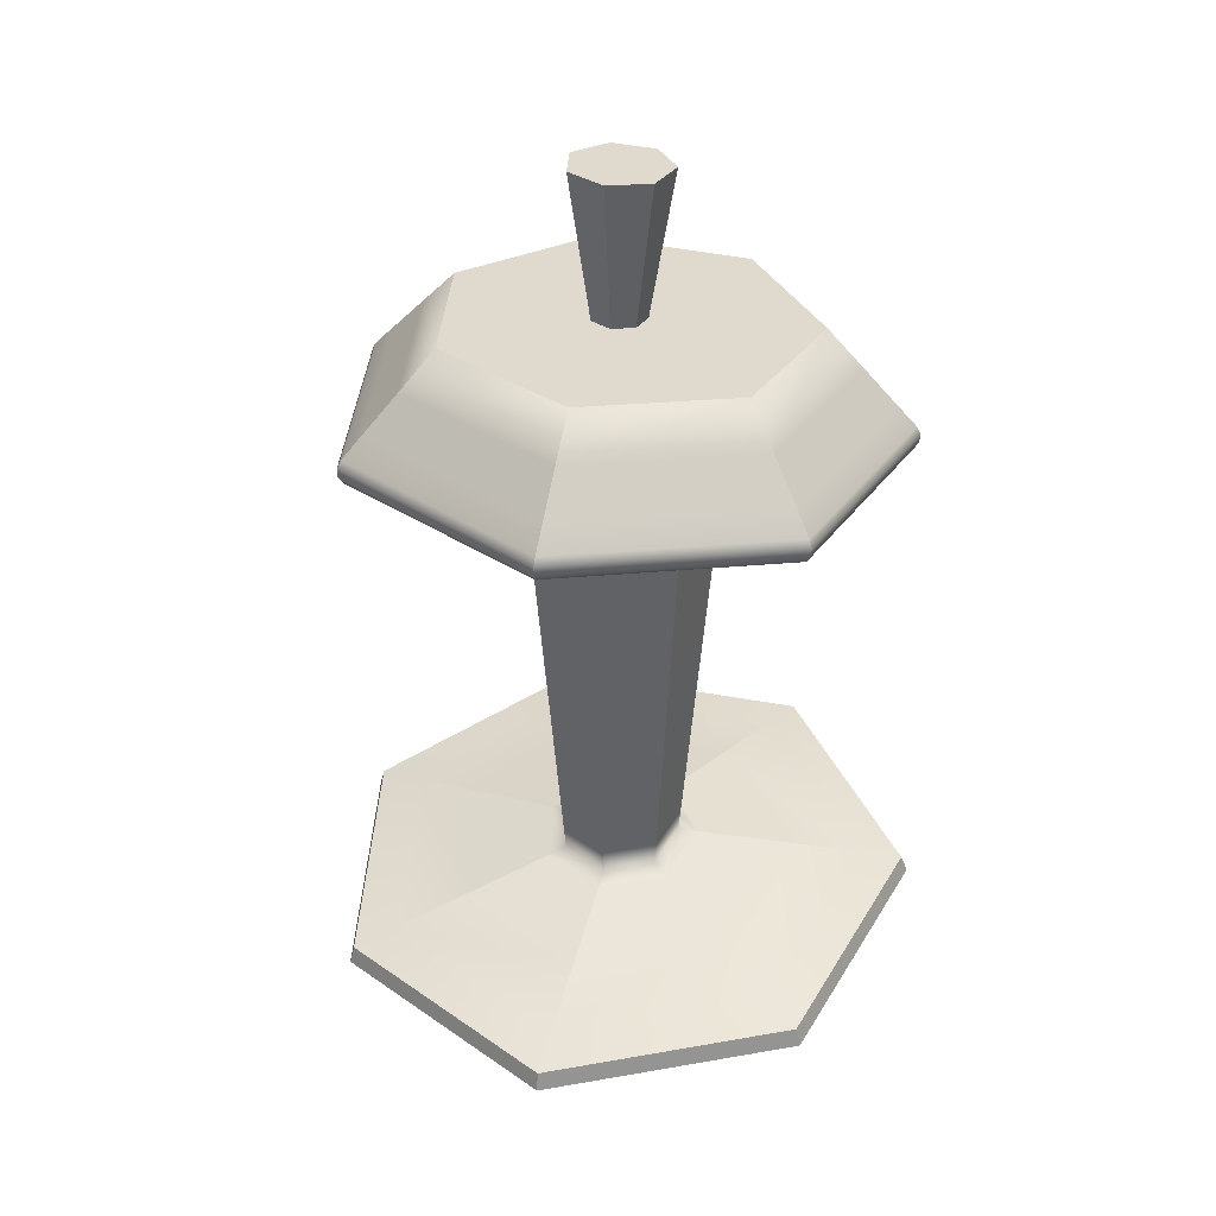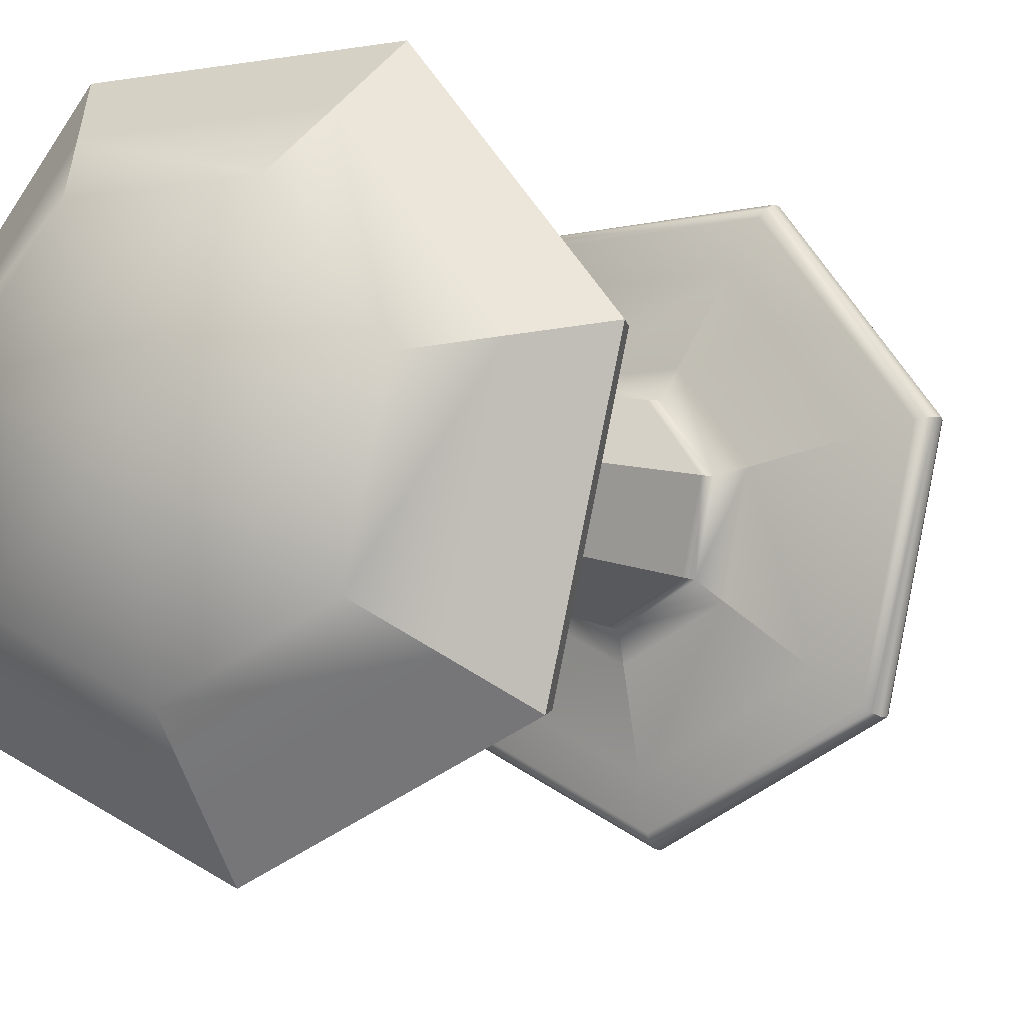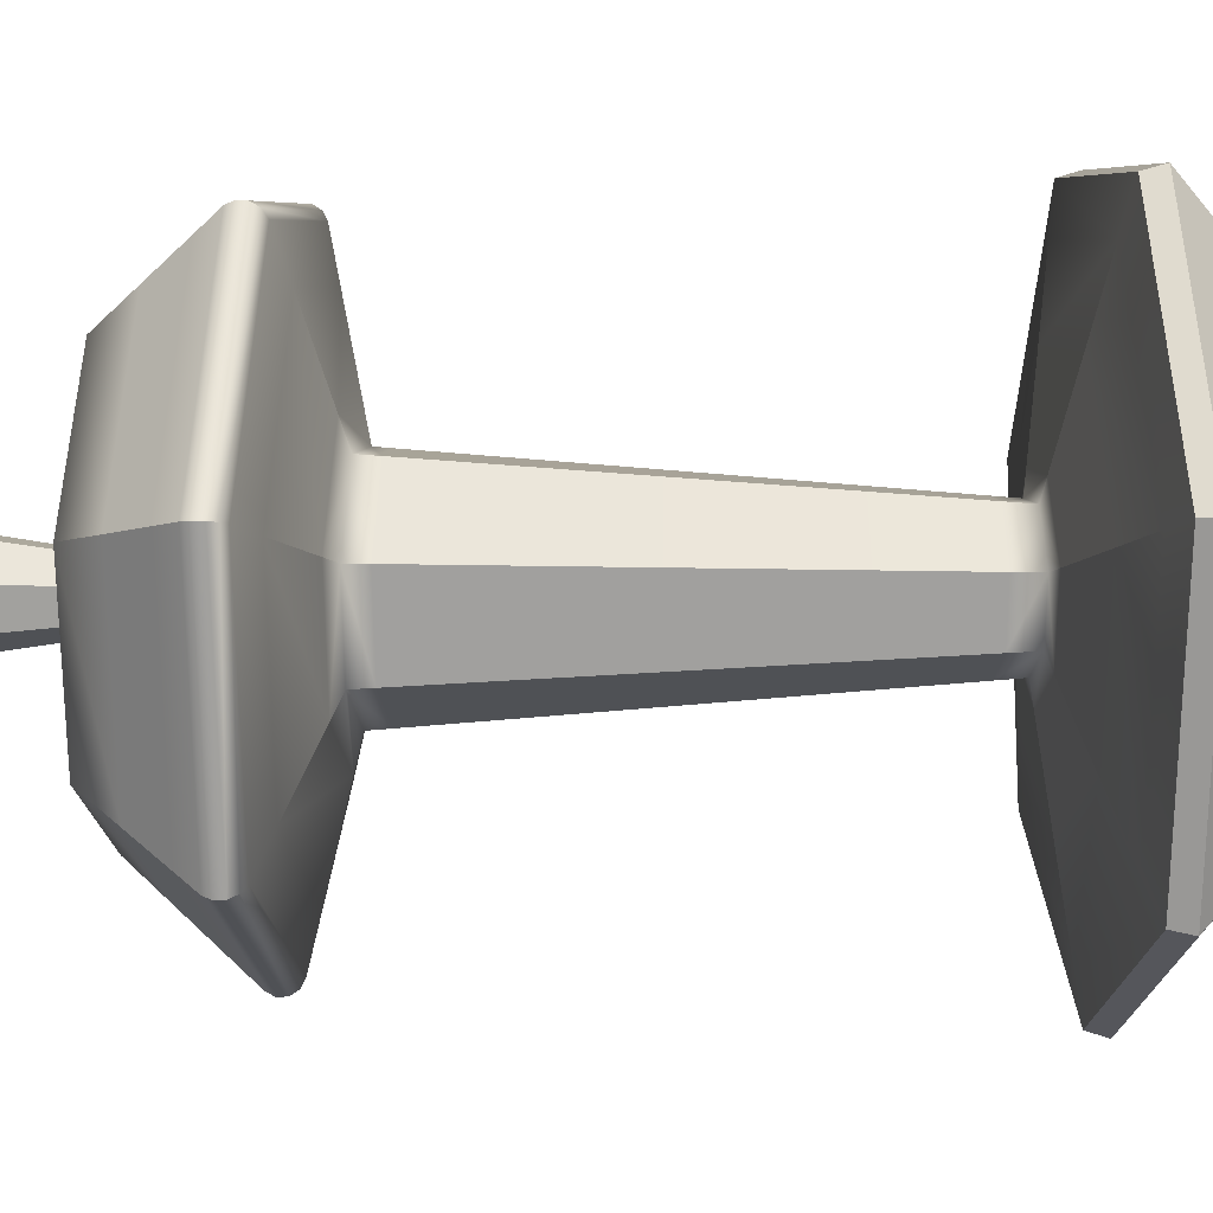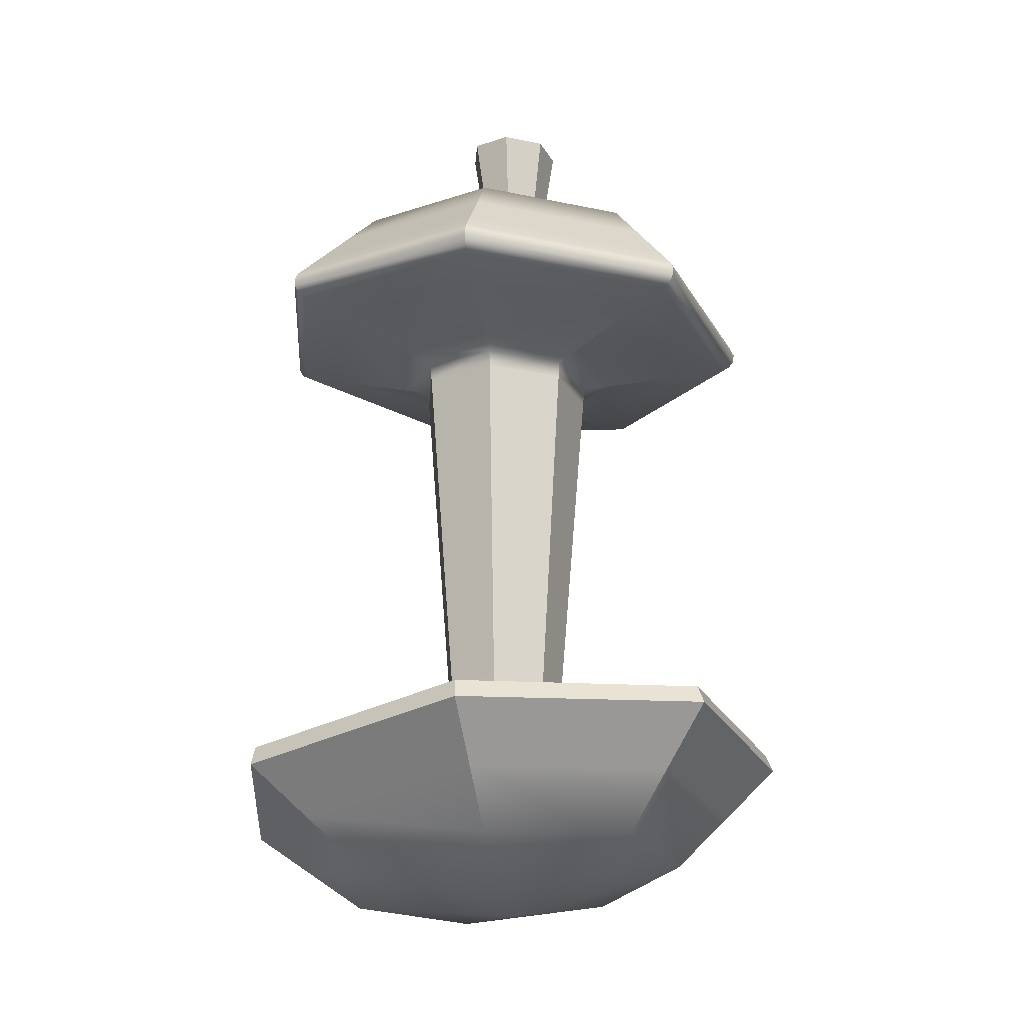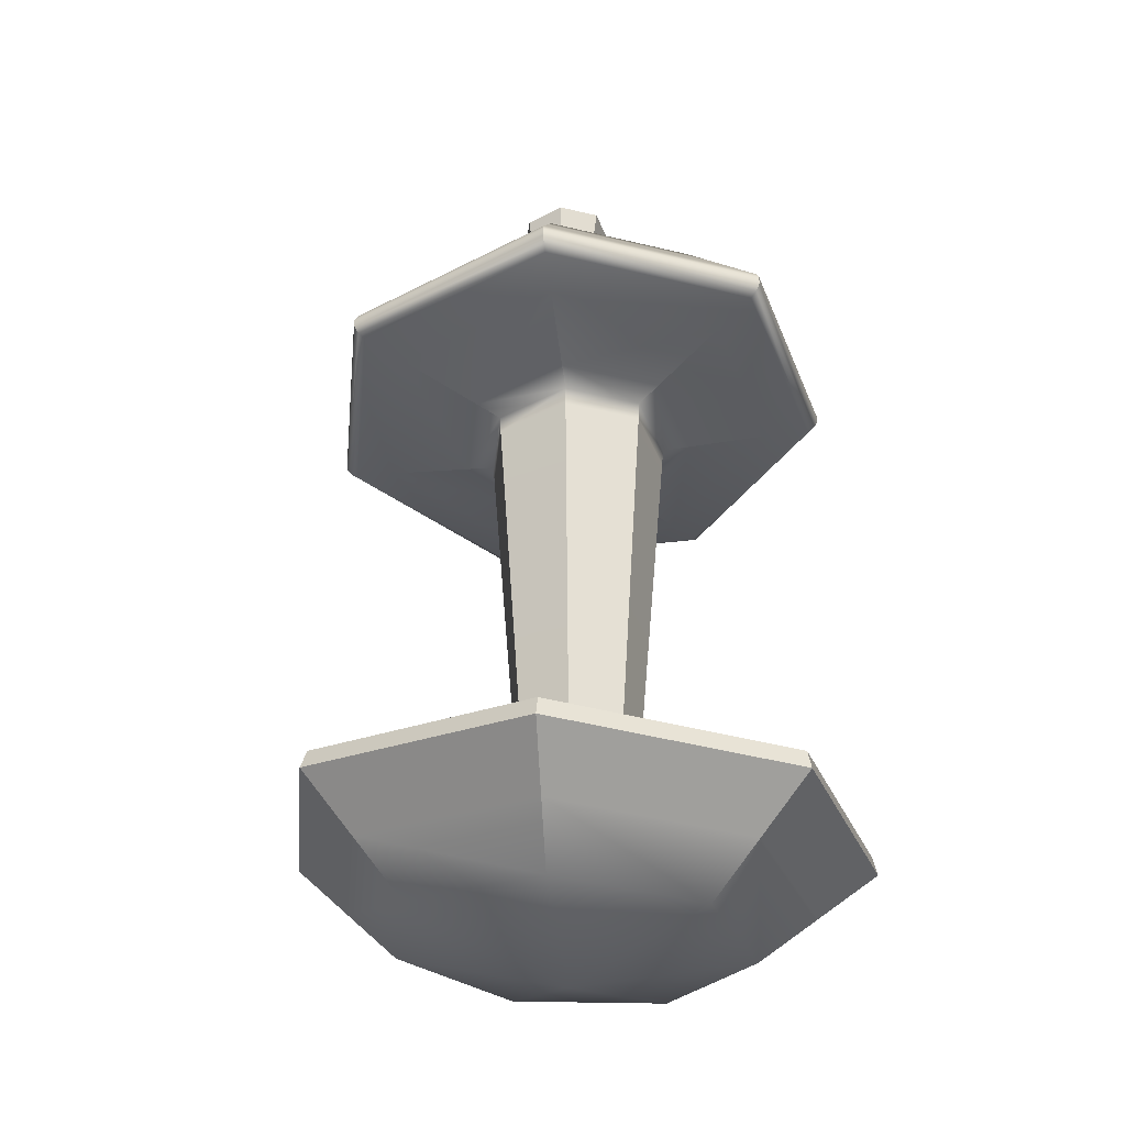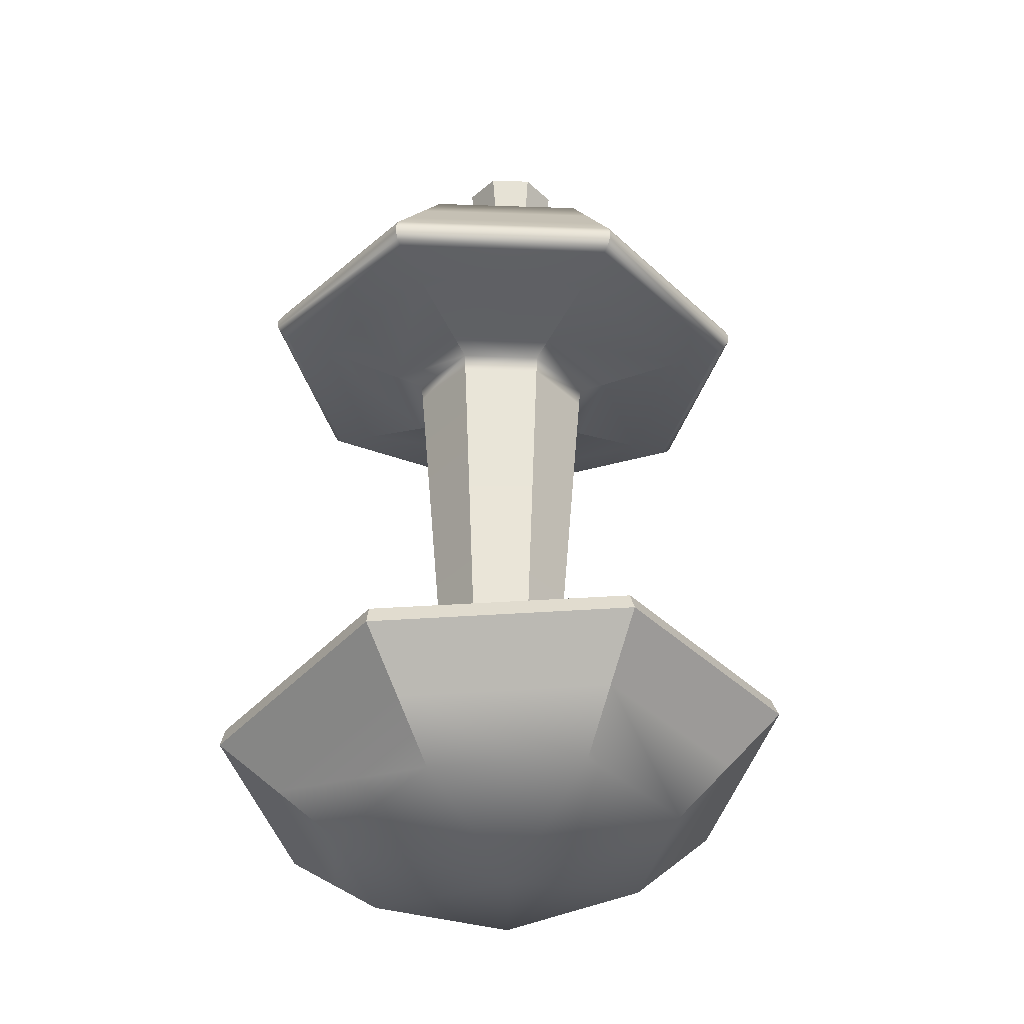
<metadata>
{"format":"obj","ext":"obj","renderer":"f3d","projection":"perspective","resolution":1024,"background":"white","views":[{"elev":35.4,"azim":-61.2,"up":"+Y"},{"elev":-6.0,"azim":34.0,"up":"+Z"},{"elev":5.7,"azim":-88.5,"up":"+Z"},{"elev":-22.3,"azim":34.6,"up":"+Y"},{"elev":-34.6,"azim":-121.8,"up":"+Y"},{"elev":-34.3,"azim":51.1,"up":"+Y"}]}
</metadata>
<code>
g default
v 0.007795 0.9835 -0.3867
v -0.0124 0.6419 -0.2083
v -0.008544 -0.2711 -0.1323
v 0.01604 -0.6019 -0.3867
v 0.3059 0.9658 -0.2429
v 0.1465 0.6325 -0.1317
v 0.09059 -0.2605 -0.08427
v 0.313 -0.5703 -0.2429
v 0.3796 0.9615 0.08024
v 0.1857 0.6301 0.04054
v 0.1151 -0.2579 0.02362
v 0.3863 -0.5625 0.08024
v 0.1732 0.9737 0.3394
v 0.07578 0.6366 0.1787
v 0.04647 -0.2652 0.1101
v 0.1808 -0.5844 0.3394
v -0.1576 0.9933 0.3394
v -0.1006 0.6471 0.1787
v -0.06356 -0.277 0.1101
v -0.1488 -0.6195 0.3394
v 0.02528 -0.6886 -0.004763
v -0.364 1.005 0.08024
v -0.2105 0.6536 0.04054
v -0.1322 -0.2843 0.02362
v -0.3543 -0.6414 0.08024
v -0.2903 1.001 -0.2429
v -0.1713 0.6513 -0.1317
v -0.1077 -0.2817 -0.08427
v -0.2809 -0.6336 -0.2429
v -0.001456 0.8271 -0.5339
v 0.4115 0.8026 -0.3347
v 0.5135 0.7966 0.113
v 0.2277 0.8135 0.4719
v -0.2306 0.8406 0.4719
v -0.5164 0.8575 0.113
v -0.4144 0.8515 -0.3347
v 0.3596 0.8828 -0.2896
v 0.003087 0.9039 -0.4616
v -0.3535 0.925 -0.2896
v -0.4415 0.9302 0.0969
v -0.1948 0.9156 0.4069
v 0.201 0.8922 0.4069
v 0.4477 0.8776 0.0969
v -0.00319 -0.4216 -0.5984
v 0.4583 -0.3724 -0.3749
v 0.5723 -0.3602 0.1273
v 0.2529 -0.3943 0.5301
v -0.2593 -0.4489 0.5301
v -0.5787 -0.4829 0.1273
v -0.4647 -0.4708 -0.3749
v 0.004937 -0.4978 -0.5089
v 0.3969 -0.456 -0.3191
v 0.4937 -0.4457 0.1074
v 0.2225 -0.4746 0.4495
v -0.2126 -0.521 0.4495
v -0.4838 -0.5499 0.1074
v -0.387 -0.5396 -0.3191
v -0.0117 0.4742 -0.1944
v 0.1362 0.4685 -0.123
v 0.1728 0.4671 0.03743
v 0.07039 0.4711 0.1661
v -0.09378 0.4774 0.1661
v -0.1961 0.4814 0.03743
v -0.1596 0.48 -0.123
v -0.01061 0.2182 -0.173
v 0.1205 0.218 -0.1097
v 0.1529 0.218 0.03269
v 0.06217 0.2181 0.1469
v -0.0834 0.2182 0.1469
v -0.1742 0.2183 0.03269
v -0.1418 0.2183 -0.1097
v -0.009469 -0.05173 -0.1506
v 0.104 -0.04596 -0.09566
v 0.1321 -0.04453 0.02769
v 0.05352 -0.04852 0.1266
v -0.07245 -0.05493 0.1266
v -0.151 -0.05893 0.02769
v -0.123 -0.0575 -0.09566
v -0.009507 -0.3355 -0.5275
v 0.3968 -0.2922 -0.3307
v 0.4972 -0.2815 0.1116
v 0.216 -0.3115 0.4662
v -0.235 -0.3596 0.4662
v -0.5162 -0.3895 0.1116
v -0.4159 -0.3788 -0.3307
v 0.2689 -0.279 -0.2277
v -0.009102 -0.3086 -0.3624
v -0.2871 -0.3383 -0.2277
v -0.3558 -0.3456 0.07482
v -0.1634 -0.3251 0.3175
v 0.1452 -0.2922 0.3175
v 0.3376 -0.2717 0.07482
v 0.1251 -0.2641 -0.112
v -0.008653 -0.2784 -0.1768
v -0.1424 -0.2926 -0.112
v -0.1754 -0.2961 0.03353
v -0.08287 -0.2863 0.1502
v 0.06557 -0.2705 0.1502
v 0.1581 -0.2606 0.03353
v -0.008758 -0.2206 -0.1365
v 0.09369 -0.2112 -0.08689
v 0.119 -0.2088 0.02455
v 0.04809 -0.2154 0.1139
v -0.0656 -0.2259 0.1139
v -0.1365 -0.2324 0.02455
v -0.1112 -0.2301 -0.08689
v 0.1441 0.5937 -0.1296
v -0.01223 0.6023 -0.205
v -0.1685 0.6108 -0.1296
v -0.2071 0.6129 0.03981
v -0.09898 0.607 0.1757
v 0.07451 0.5975 0.1757
v 0.1827 0.5916 0.03981
v -0.01154 0.6565 -0.2694
v 0.195 0.6443 -0.1698
v 0.2461 0.6413 0.05414
v 0.1031 0.6497 0.2337
v -0.1262 0.6633 0.2337
v -0.2691 0.6717 0.05414
v -0.2181 0.6687 -0.1698
v 0.3424 0.6802 -0.2854
v -0.008911 0.7009 -0.4548
v -0.3602 0.7217 -0.2854
v -0.4469 0.7268 0.09539
v -0.2039 0.7125 0.4007
v 0.186 0.6894 0.4007
v 0.4291 0.675 0.09539
v 0.007795 0.9835 -0.296
v 0.2314 0.9702 -0.1881
v 0.2866 0.967 0.05426
v 0.1319 0.9761 0.2486
v -0.1163 0.9908 0.2486
v -0.271 1 0.05426
v -0.2158 0.9967 -0.1881
v 0.007795 0.9835 -0.1598
v 0.1196 0.9769 -0.1059
v 0.1472 0.9752 0.01529
v 0.06984 0.9798 0.1125
v -0.05424 0.9871 0.1125
v -0.1316 0.9917 0.01529
v -0.104 0.9901 -0.1059
v 0.007795 0.9835 -0.07813
v 0.05251 0.9808 -0.05656
v 0.06356 0.9802 -0.008089
v 0.03261 0.982 0.03078
v -0.01702 0.9849 0.03078
v -0.04797 0.9868 -0.008089
v -0.03692 0.9861 -0.05656
v 0.007795 0.9835 -0.07813
v 0.05251 0.9808 -0.05656
v 0.06356 0.9802 -0.008089
v 0.03261 0.982 0.03078
v -0.01702 0.9849 0.03078
v -0.04797 0.9868 -0.008089
v -0.03692 0.9861 -0.05656
v 0.007795 1.298 -0.1244
v 0.09049 1.293 -0.08448
v 0.1109 1.292 0.005144
v 0.05368 1.296 0.07703
v -0.03809 1.301 0.07703
v -0.09532 1.304 0.005144
v -0.07489 1.303 -0.08448
v 0.007795 1.298 -0.0221
v -0.004039 0.7833 -0.575
v -0.004975 0.7675 -0.5831
v -0.006053 0.7493 -0.5819
v -0.006973 0.7337 -0.5716
v -0.007493 0.7249 -0.5546
v 0.4216 0.6995 -0.3476
v 0.4354 0.7075 -0.3582
v 0.4444 0.7226 -0.3646
v 0.4464 0.7408 -0.3654
v 0.441 0.757 -0.3603
v 0.5276 0.6932 0.1176
v 0.5447 0.7011 0.1214
v 0.5557 0.716 0.1237
v 0.5579 0.7342 0.1239
v 0.5509 0.7505 0.1221
v 0.2307 0.7108 0.4906
v 0.2385 0.7192 0.5059
v 0.2439 0.7345 0.5153
v 0.2455 0.7527 0.5163
v 0.2429 0.7687 0.509
v -0.2456 0.7389 0.4906
v -0.2525 0.7482 0.5059
v -0.2561 0.764 0.5153
v -0.2555 0.7823 0.5163
v -0.251 0.7979 0.509
v -0.5426 0.7565 0.1176
v -0.5586 0.7663 0.1214
v -0.5678 0.7825 0.1237
v -0.5679 0.8008 0.1239
v -0.559 0.8161 0.1221
v -0.4366 0.7502 -0.3476
v -0.4494 0.7598 -0.3582
v -0.4565 0.7759 -0.3646
v -0.4564 0.7942 -0.3654
v -0.4491 0.8096 -0.3603
v -0.009738 -0.351 -0.6224
v -0.00653 -0.3903 -0.6351
v 0.4836 -0.3379 -0.3979
v 0.4699 -0.2997 -0.3894
v 0.6048 -0.3249 0.1356
v 0.5881 -0.2871 0.1325
v 0.2654 -0.3612 0.5632
v 0.2566 -0.3225 0.5514
v -0.2785 -0.4193 0.5631
v -0.2764 -0.3795 0.552
v -0.6176 -0.4554 0.1355
v -0.6091 -0.415 0.1328
v -0.4965 -0.4425 -0.3977
v -0.4903 -0.4023 -0.3902
g AppleCore:Mesh
f 21 4 8
f 2 114 115 6
f 4 51 52 8
f 3 100 101 7
f 8 52 53 12
f 7 101 102 11
f 21 8 12
f 6 115 116 10
f 21 12 16
f 10 116 117 14
f 12 53 54 16
f 11 102 103 15
f 21 16 20
f 14 117 118 18
f 16 54 55 20
f 15 103 104 19
f 18 118 119 23
f 20 55 56 25
f 19 104 105 24
f 21 20 25
f 25 56 57 29
f 24 105 106 28
f 21 25 29
f 23 119 120 27
f 29 57 51 4
f 28 106 100 3
f 21 29 4
f 27 120 114 2
f 37 38 1 5
f 43 37 5 9
f 42 43 9 13
f 41 42 13 17
f 40 41 17 22
f 39 40 22 26
f 38 39 26 1
f 31 30 38 37
f 30 36 39 38
f 36 35 40 39
f 35 34 41 40
f 34 33 42 41
f 33 32 43 42
f 32 31 37 43
f 52 51 44 45
f 53 52 45 46
f 54 53 46 47
f 55 54 47 48
f 56 55 48 49
f 57 56 49 50
f 51 57 50 44
f 107 108 2 6
f 113 107 6 10
f 112 113 10 14
f 111 112 14 18
f 110 111 18 23
f 109 110 23 27
f 108 109 27 2
f 66 65 58 59
f 67 66 59 60
f 68 67 60 61
f 69 68 61 62
f 70 69 62 63
f 71 70 63 64
f 65 71 64 58
f 73 72 65 66
f 74 73 66 67
f 75 74 67 68
f 76 75 68 69
f 77 76 69 70
f 78 77 70 71
f 72 78 71 65
f 93 94 3 7
f 99 93 7 11
f 98 99 11 15
f 97 98 15 19
f 96 97 19 24
f 95 96 24 28
f 94 95 28 3
f 80 79 87 86
f 79 85 88 87
f 85 84 89 88
f 84 83 90 89
f 83 82 91 90
f 82 81 92 91
f 81 80 86 92
f 86 87 94 93
f 87 88 95 94
f 88 89 96 95
f 89 90 97 96
f 90 91 98 97
f 91 92 99 98
f 92 86 93 99
f 101 100 72 73
f 102 101 73 74
f 103 102 74 75
f 104 103 75 76
f 105 104 76 77
f 106 105 77 78
f 100 106 78 72
f 59 58 108 107
f 58 64 109 108
f 64 63 110 109
f 63 62 111 110
f 62 61 112 111
f 61 60 113 112
f 60 59 107 113
f 115 114 122 121
f 114 120 123 122
f 120 119 124 123
f 119 118 125 124
f 118 117 126 125
f 117 116 127 126
f 116 115 121 127
f 5 1 128 129
f 9 5 129 130
f 13 9 130 131
f 17 13 131 132
f 22 17 132 133
f 26 22 133 134
f 1 26 134 128
f 129 128 135 136
f 130 129 136 137
f 131 130 137 138
f 132 131 138 139
f 133 132 139 140
f 134 133 140 141
f 128 134 141 135
f 136 135 142 143
f 137 136 143 144
f 138 137 144 145
f 139 138 145 146
f 140 139 146 147
f 141 140 147 148
f 135 141 148 142
f 143 142 149 150
f 144 143 150 151
f 145 144 151 152
f 146 145 152 153
f 147 146 153 154
f 148 147 154 155
f 142 148 155 149
f 150 149 156 157
f 151 150 157 158
f 152 151 158 159
f 153 152 159 160
f 154 153 160 161
f 155 154 161 162
f 149 155 162 156
f 157 156 163
f 158 157 163
f 159 158 163
f 160 159 163
f 161 160 163
f 162 161 163
f 156 162 163
f 168 167 170 169
f 167 166 171 170
f 166 165 172 171
f 165 164 173 172
f 164 30 31 173
f 173 31 32 178
f 178 32 33 183
f 183 33 34 188
f 188 34 35 193
f 193 35 36 198
f 198 36 30 164
f 121 122 168 169
f 127 121 169 174
f 126 127 174 179
f 125 126 179 184
f 124 125 184 189
f 123 124 189 194
f 122 123 194 168
f 172 173 178 177
f 171 172 177 176
f 169 170 175 174
f 170 171 176 175
f 177 178 183 182
f 176 177 182 181
f 174 175 180 179
f 175 176 181 180
f 182 183 188 187
f 181 182 187 186
f 179 180 185 184
f 180 181 186 185
f 187 188 193 192
f 186 187 192 191
f 184 185 190 189
f 185 186 191 190
f 192 193 198 197
f 191 192 197 196
f 189 190 195 194
f 190 191 196 195
f 164 165 197 198
f 165 166 196 197
f 166 167 195 196
f 167 168 194 195
f 199 200 211 212
f 200 199 202 201
f 201 202 204 203
f 203 204 206 205
f 205 206 208 207
f 207 208 210 209
f 209 210 212 211
f 199 79 80 202
f 202 80 81 204
f 204 81 82 206
f 206 82 83 208
f 208 83 84 210
f 210 84 85 212
f 212 85 79 199
f 45 44 200 201
f 46 45 201 203
f 47 46 203 205
f 48 47 205 207
f 49 48 207 209
f 50 49 209 211
f 44 50 211 200

</code>
